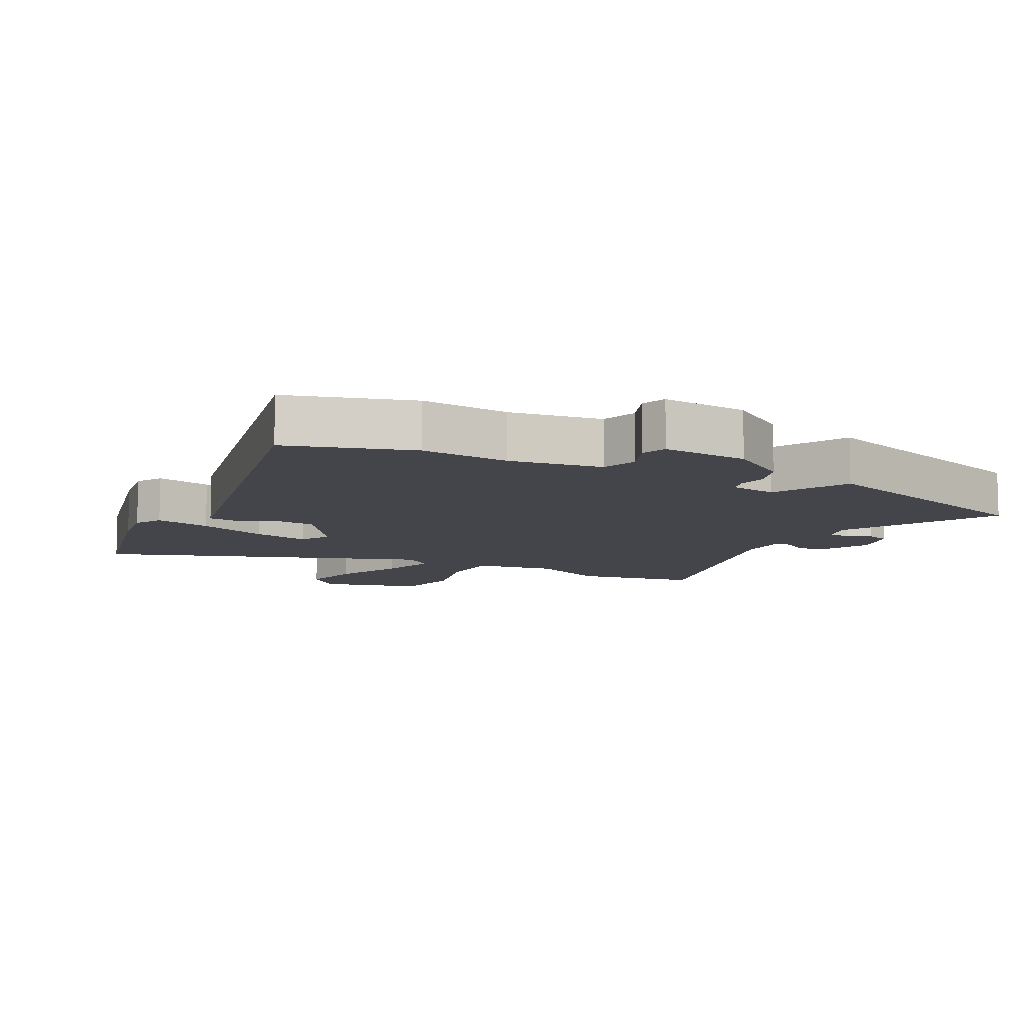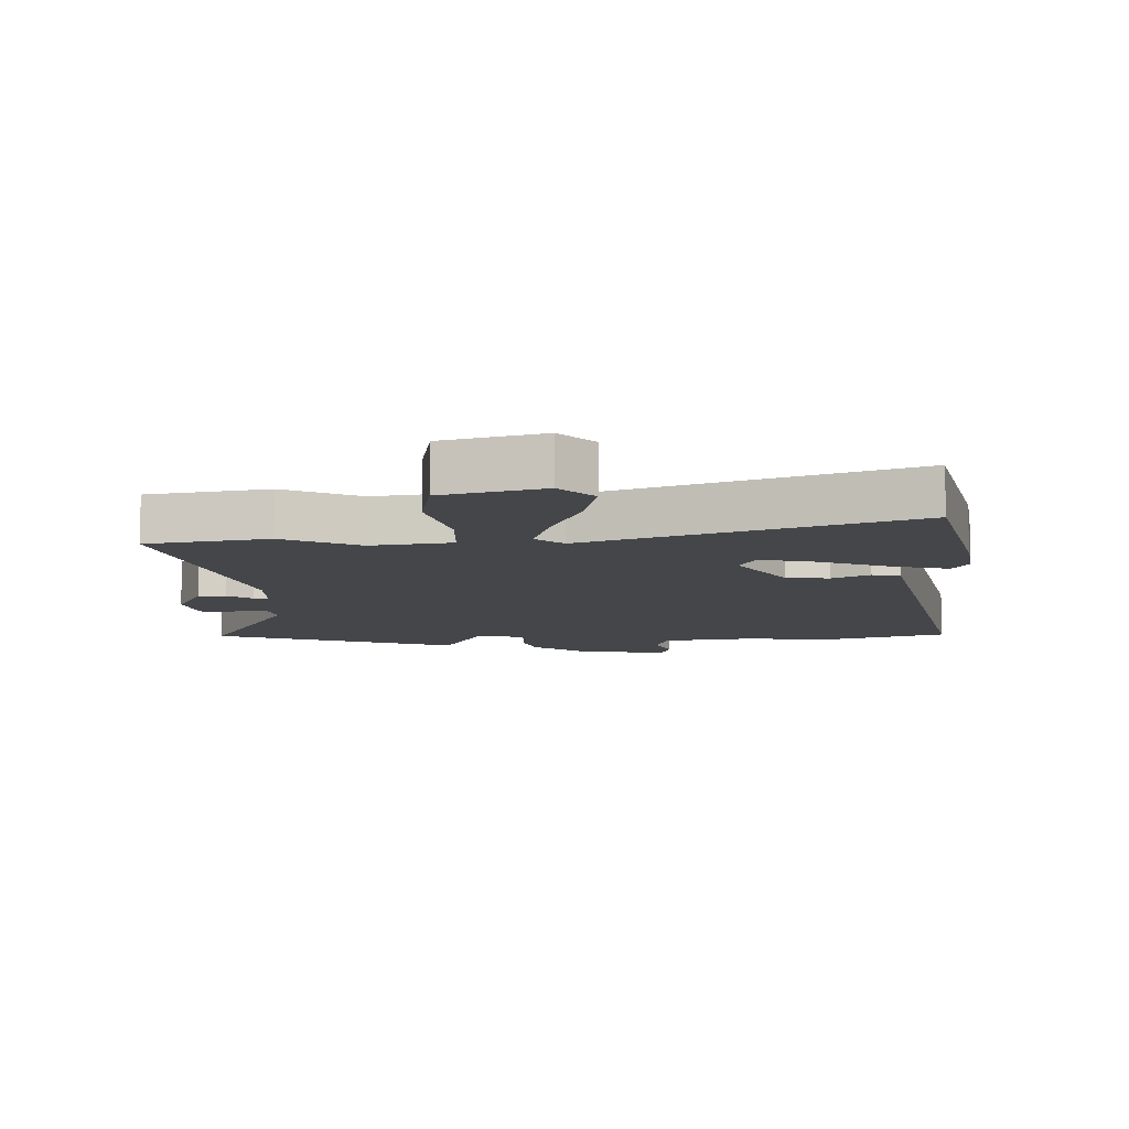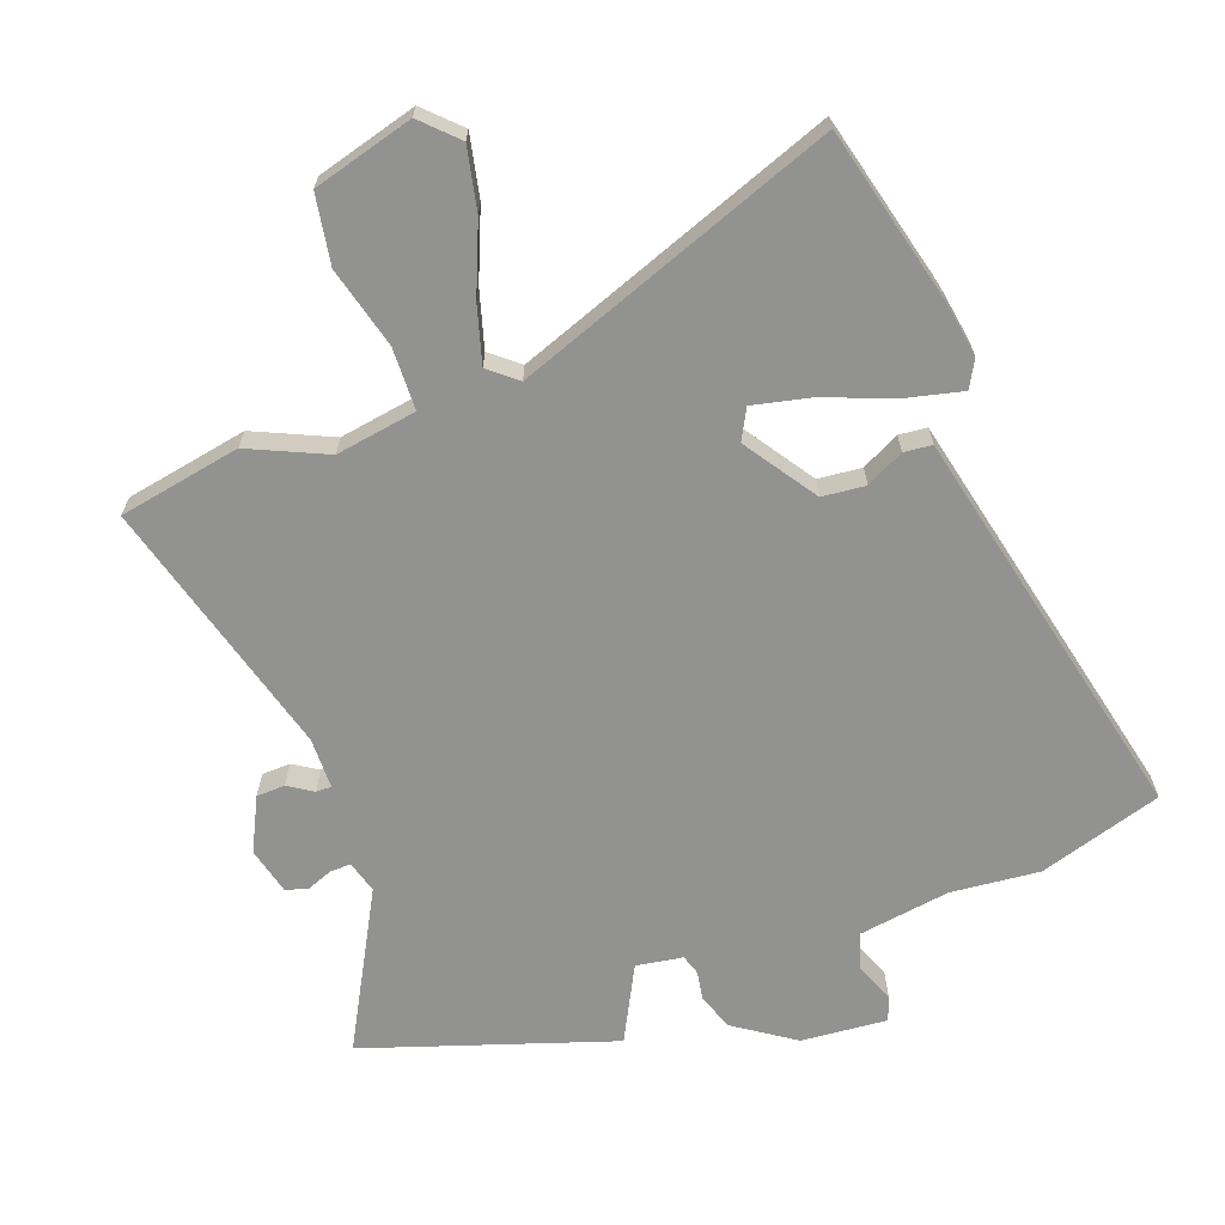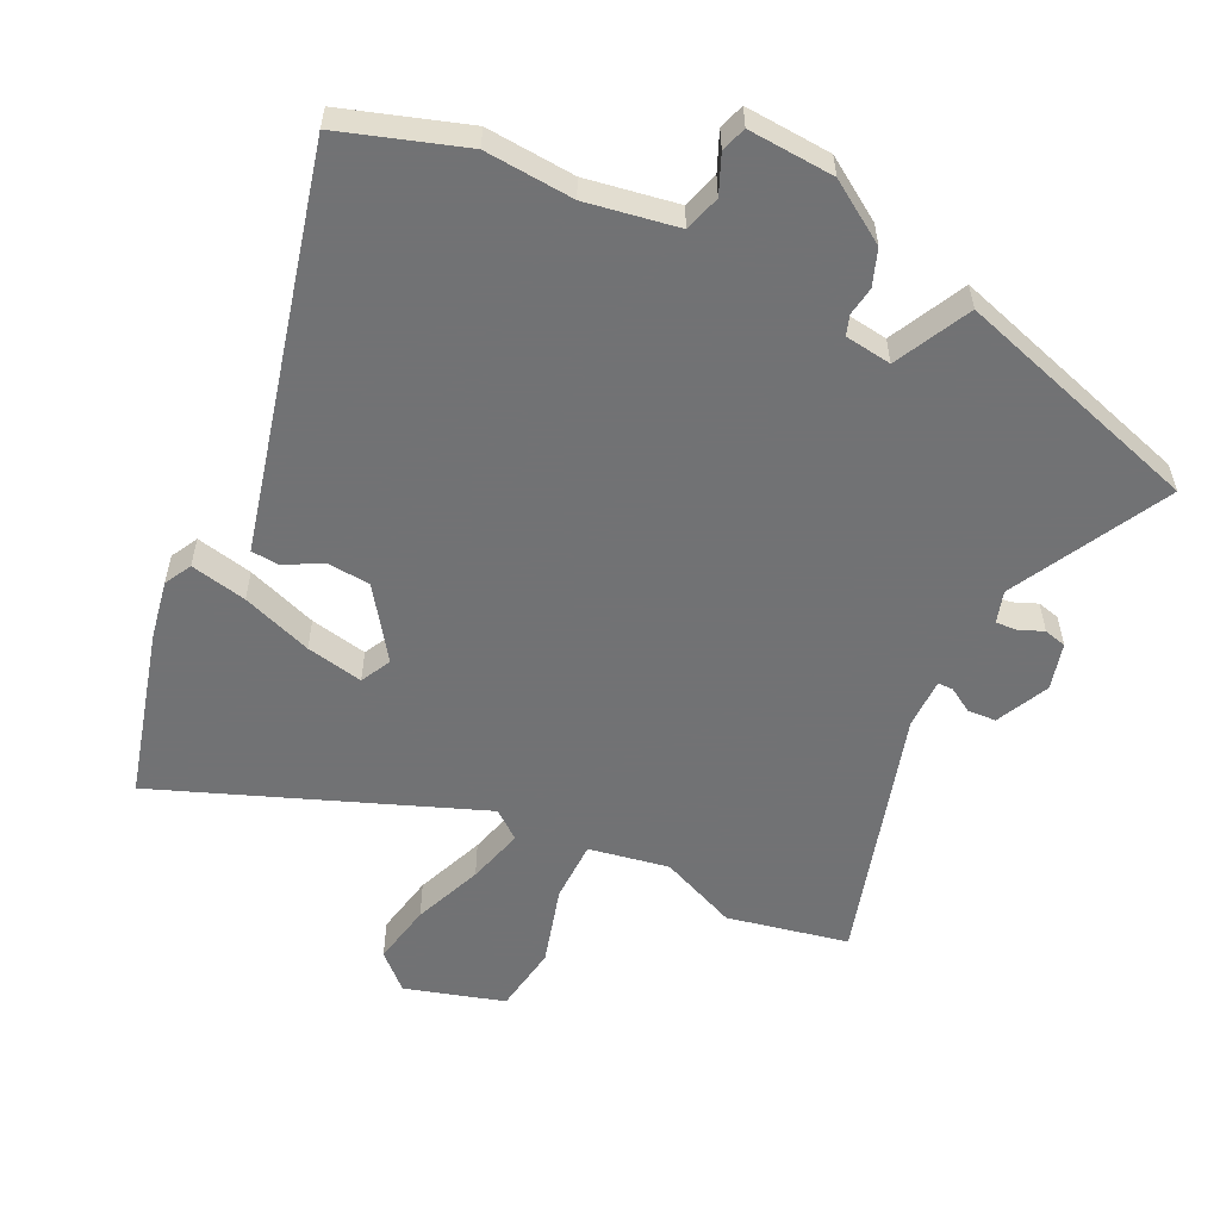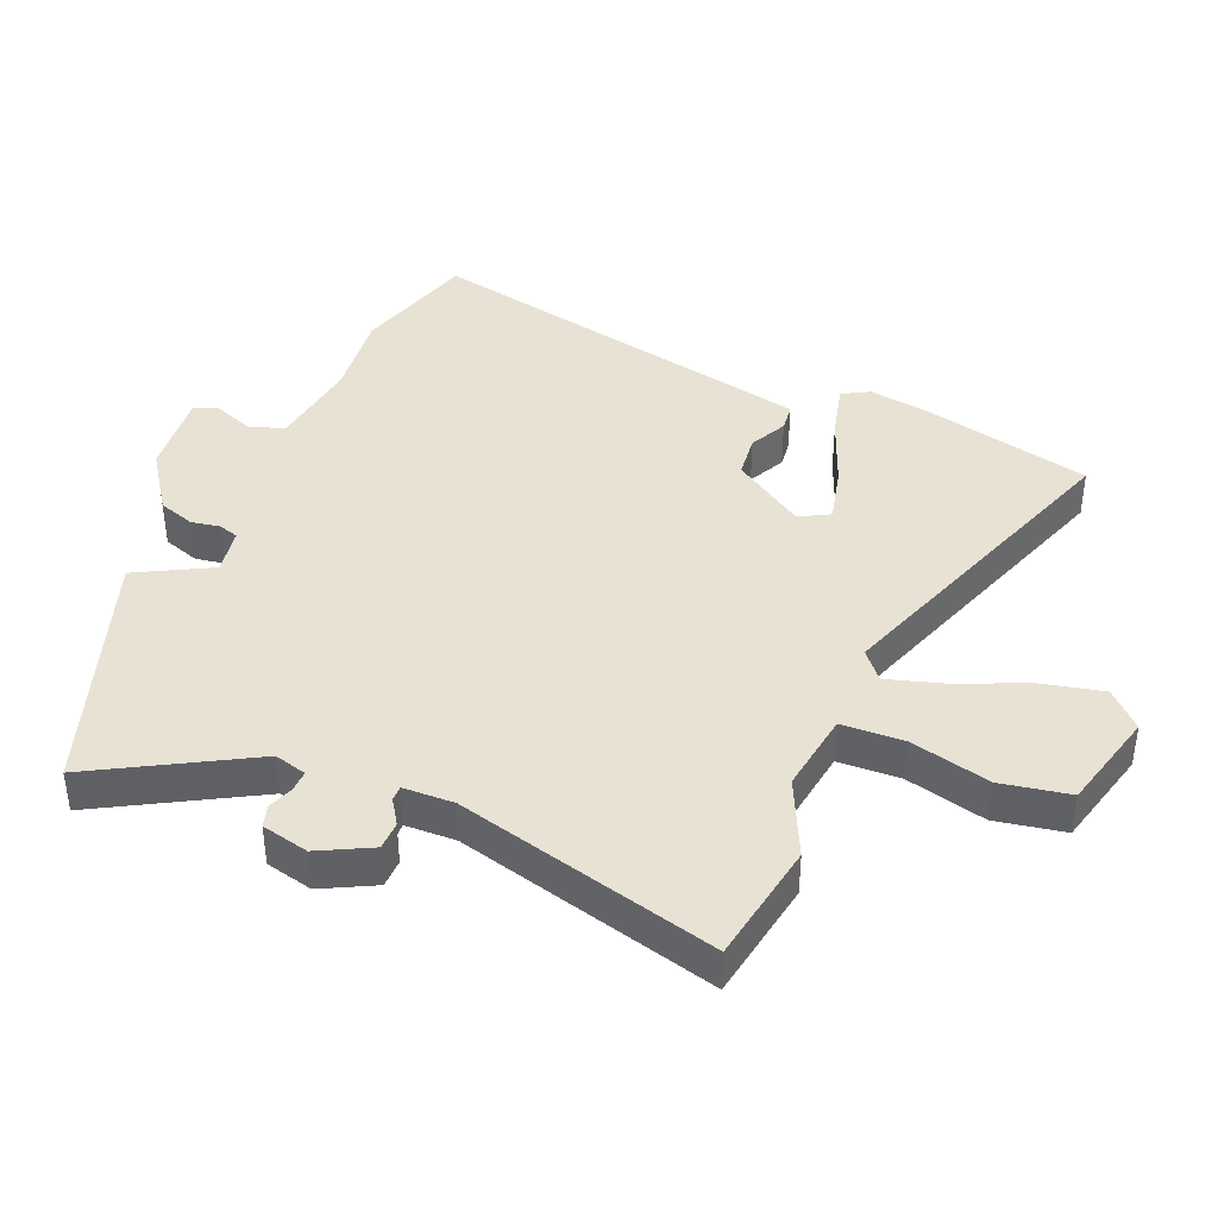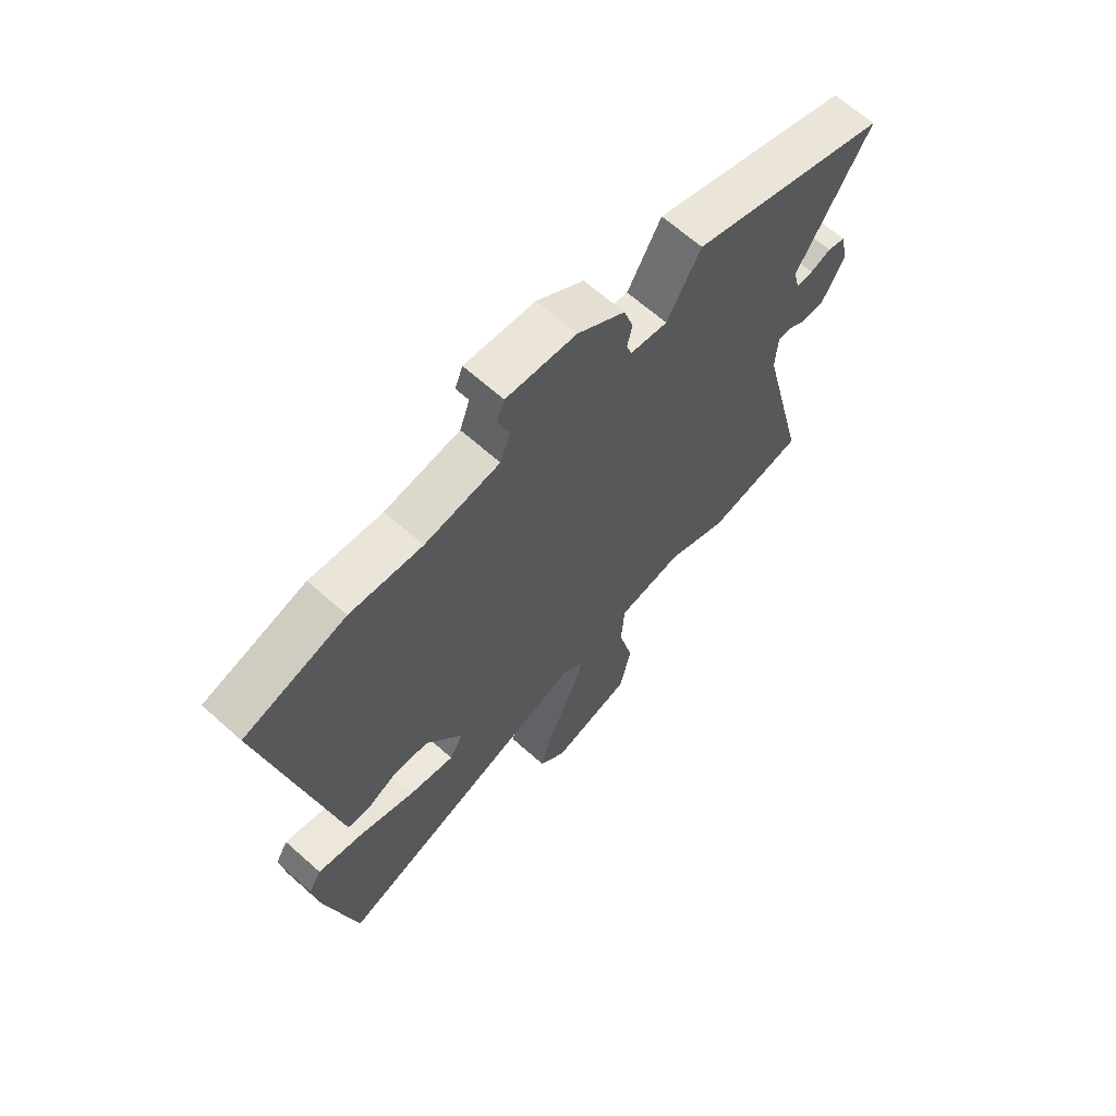
<metadata>
{"format":"obj","ext":"obj","renderer":"f3d","projection":"perspective","resolution":1024,"background":"white","views":[{"elev":-9.3,"azim":-26.0,"up":"+Y"},{"elev":-9.7,"azim":-176.9,"up":"+Y"},{"elev":-66.3,"azim":-157.9,"up":"+Y"},{"elev":-55.6,"azim":-22.9,"up":"+Y"},{"elev":40.7,"azim":113.9,"up":"+Y"},{"elev":66.1,"azim":-48.3,"up":"+Z"}]}
</metadata>
<code>
v -0.573 0.07 0.48
v -0.377 0.07 0.533
v -0.238 0.07 0.515
v -0.093 0.07 0.532
v -0.073 0.07 0.588
v -0.096 0.07 0.65
v -0.081 0.07 0.689
v 0.054 0.07 0.673
v 0.146 0.07 0.606
v 0.164 0.07 0.548
v 0.155 0.07 0.503
v 0.164 0.07 0.471
v 0.237 0.07 0.457
v 0.302 0.07 0.573
v 0.687 0.07 0.431
v 0.546 0.07 0.191
v 0.559 0.07 0.14
v 0.592 0.07 0.14
v 0.632 0.07 0.154
v 0.667 0.07 0.143
v 0.683 0.07 0.068
v 0.639 0.07 -0.014
v 0.594 0.07 -0.014
v 0.556 0.07 0.012
v 0.532 0.07 0.013
v 0.528 0.07 -0.067
v 0.627 0.07 -0.481
v 0.434 0.07 -0.51
v 0.314 0.07 -0.451
v 0.186 0.07 -0.467
v 0.18 0.07 -0.565
v 0.209 0.07 -0.693
v 0.187 0.07 -0.801
v 0.028 0.07 -0.839
v -0.024 0.07 -0.784
v 0 0.07 -0.687
v 0.049 0.07 -0.579
v 0.078 0.07 -0.49
v 0.035 0.07 -0.452
v -0.474 0.07 -0.62
v -0.533 0.07 -0.346
v -0.545 0.07 -0.254
v -0.52 0.07 -0.212
v -0.432 0.07 -0.236
v -0.323 0.07 -0.282
v -0.234 0.07 -0.305
v -0.207 0.07 -0.258
v -0.279 0.07 -0.143
v -0.347 0.07 -0.134
v -0.407 0.07 -0.162
v -0.451 0.07 -0.156
v -0.472 0.07 -0.046
v -0.573 0 0.48
v -0.377 0 0.533
v -0.238 0 0.515
v -0.093 0 0.532
v -0.073 0 0.588
v -0.096 0 0.65
v -0.081 0 0.689
v 0.054 0 0.673
v 0.146 0 0.606
v 0.164 0 0.548
v 0.155 0 0.503
v 0.164 0 0.471
v 0.237 0 0.457
v 0.302 0 0.573
v 0.687 0 0.431
v 0.546 0 0.191
v 0.559 0 0.14
v 0.592 0 0.14
v 0.632 0 0.154
v 0.667 0 0.143
v 0.683 0 0.068
v 0.639 0 -0.014
v 0.594 0 -0.014
v 0.556 0 0.012
v 0.532 0 0.013
v 0.528 0 -0.067
v 0.627 0 -0.481
v 0.434 0 -0.51
v 0.314 0 -0.451
v 0.186 0 -0.467
v 0.18 0 -0.565
v 0.209 0 -0.693
v 0.187 0 -0.801
v 0.028 0 -0.839
v -0.024 0 -0.784
v 0 0 -0.687
v 0.049 0 -0.579
v 0.078 0 -0.49
v 0.035 0 -0.452
v -0.474 0 -0.62
v -0.533 0 -0.346
v -0.545 0 -0.254
v -0.52 0 -0.212
v -0.432 0 -0.236
v -0.323 0 -0.282
v -0.234 0 -0.305
v -0.207 0 -0.258
v -0.279 0 -0.143
v -0.347 0 -0.134
v -0.407 0 -0.162
v -0.451 0 -0.156
v -0.472 0 -0.046
f 49 50 51 52
f 1 2 3
f 52 1 3
f 49 52 3
f 48 49 3
f 47 48 3 4
f 43 44 45
f 42 43 45
f 41 42 45
f 40 41 45
f 39 40 45
f 39 45 46
f 35 36 37
f 34 35 37
f 33 34 37
f 32 33 37
f 31 32 37
f 30 31 37 38
f 26 27 28 29
f 25 26 29 30
f 22 23 24
f 21 22 24
f 20 21 24
f 19 20 24
f 18 19 24
f 17 18 24 25
f 30 38 39
f 25 30 39
f 17 25 39
f 16 17 39
f 9 10 11
f 8 9 11
f 7 8 11
f 6 7 11
f 5 6 11
f 5 11 12
f 4 5 12
f 47 4 12
f 39 46 47
f 16 39 47
f 15 16 47
f 13 14 15
f 13 15 47
f 12 13 47
f 104 103 102 101
f 55 54 53
f 55 53 104
f 55 104 101
f 55 101 100
f 56 55 100 99
f 97 96 95
f 97 95 94
f 97 94 93
f 97 93 92
f 97 92 91
f 98 97 91
f 89 88 87
f 89 87 86
f 89 86 85
f 89 85 84
f 89 84 83
f 90 89 83 82
f 81 80 79 78
f 82 81 78 77
f 76 75 74
f 76 74 73
f 76 73 72
f 76 72 71
f 76 71 70
f 77 76 70 69
f 91 90 82
f 91 82 77
f 91 77 69
f 91 69 68
f 63 62 61
f 63 61 60
f 63 60 59
f 63 59 58
f 63 58 57
f 64 63 57
f 64 57 56
f 64 56 99
f 99 98 91
f 99 91 68
f 99 68 67
f 67 66 65
f 99 67 65
f 99 65 64
f 1 53 54 2
f 2 54 55 3
f 3 55 56 4
f 4 56 57 5
f 5 57 58 6
f 6 58 59 7
f 7 59 60 8
f 8 60 61 9
f 9 61 62 10
f 10 62 63 11
f 11 63 64 12
f 12 64 65 13
f 13 65 66 14
f 14 66 67 15
f 15 67 68 16
f 16 68 69 17
f 17 69 70 18
f 18 70 71 19
f 19 71 72 20
f 20 72 73 21
f 21 73 74 22
f 22 74 75 23
f 23 75 76 24
f 24 76 77 25
f 25 77 78 26
f 26 78 79 27
f 27 79 80 28
f 28 80 81 29
f 29 81 82 30
f 30 82 83 31
f 31 83 84 32
f 32 84 85 33
f 33 85 86 34
f 34 86 87 35
f 35 87 88 36
f 36 88 89 37
f 37 89 90 38
f 38 90 91 39
f 39 91 92 40
f 40 92 93 41
f 41 93 94 42
f 42 94 95 43
f 43 95 96 44
f 44 96 97 45
f 45 97 98 46
f 46 98 99 47
f 47 99 100 48
f 48 100 101 49
f 49 101 102 50
f 50 102 103 51
f 51 103 104 52
f 52 104 53 1

</code>
